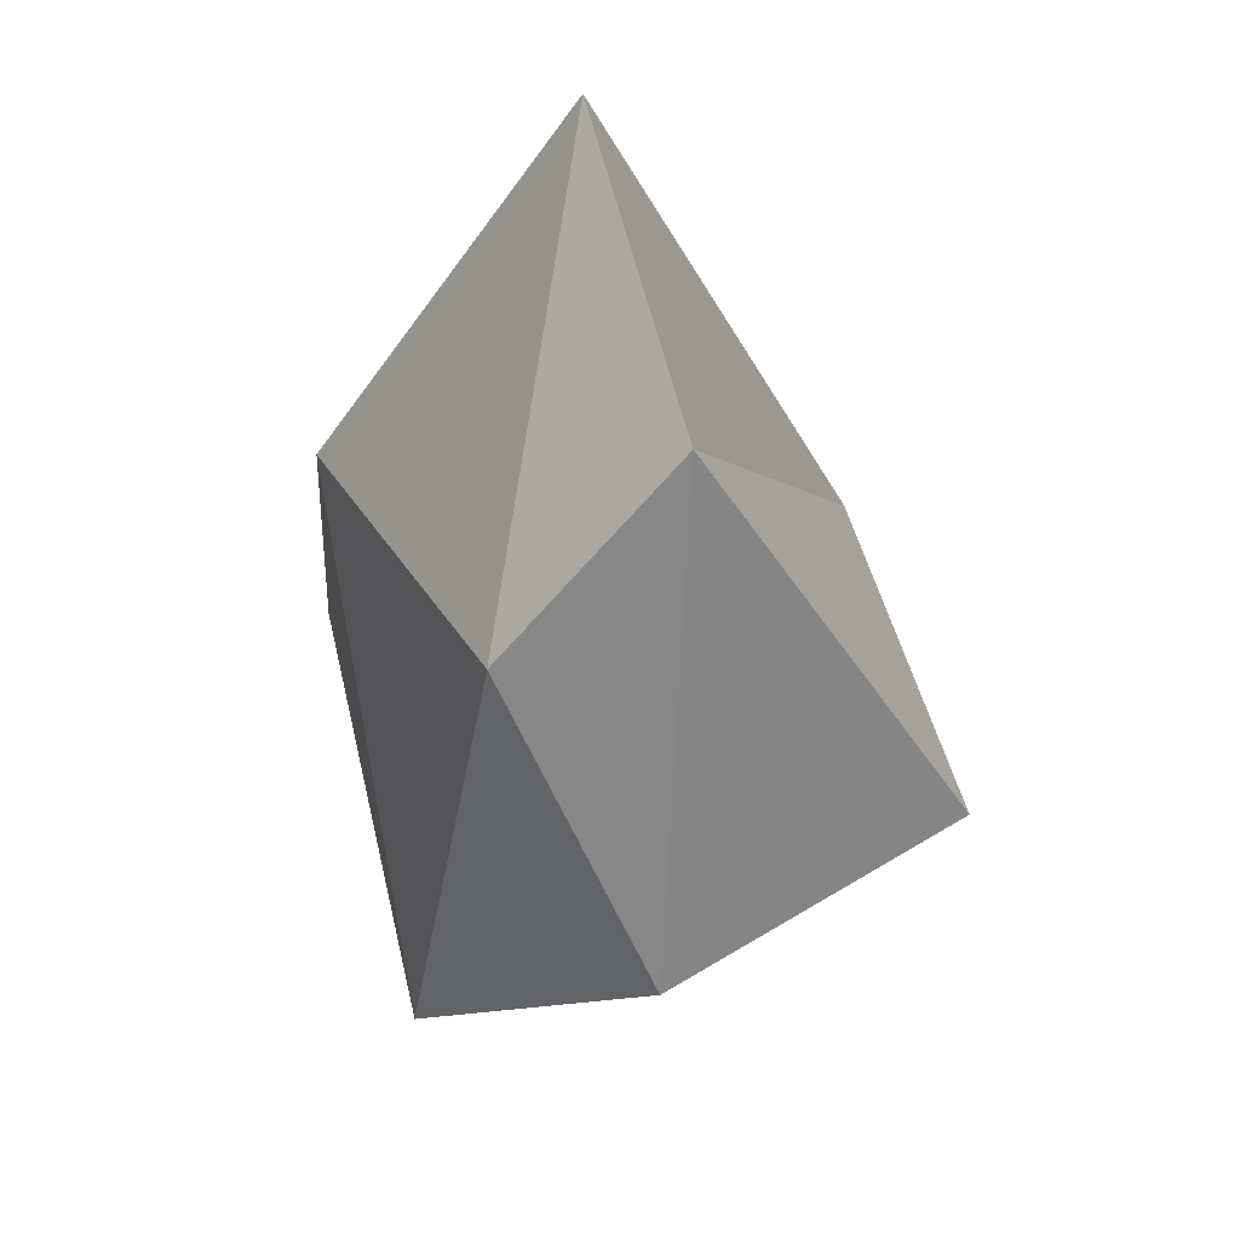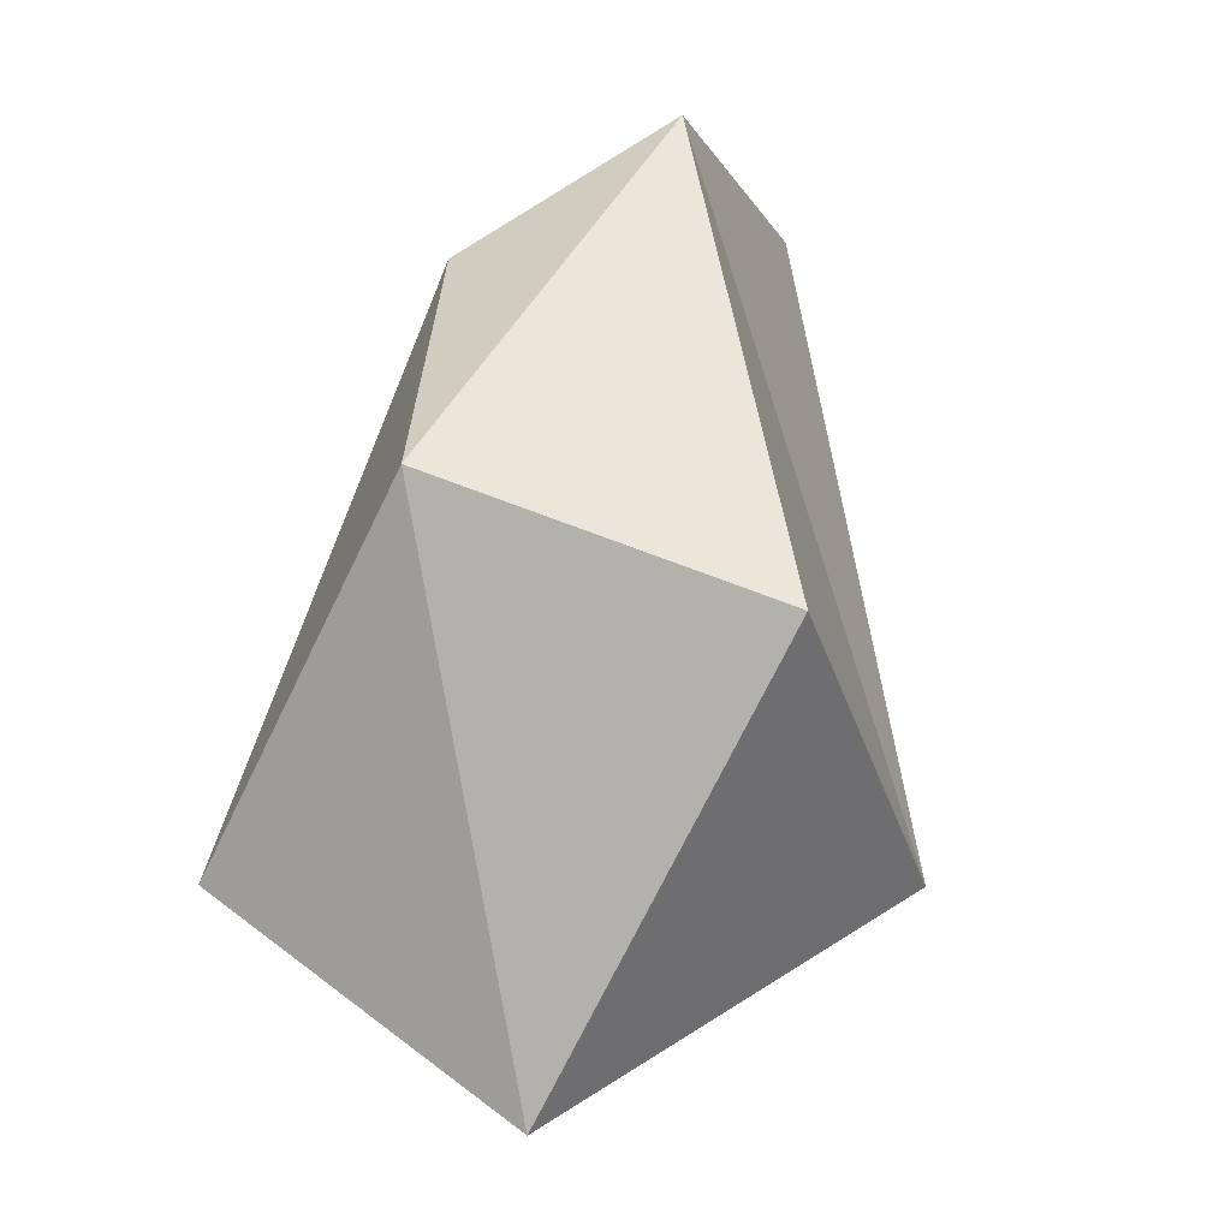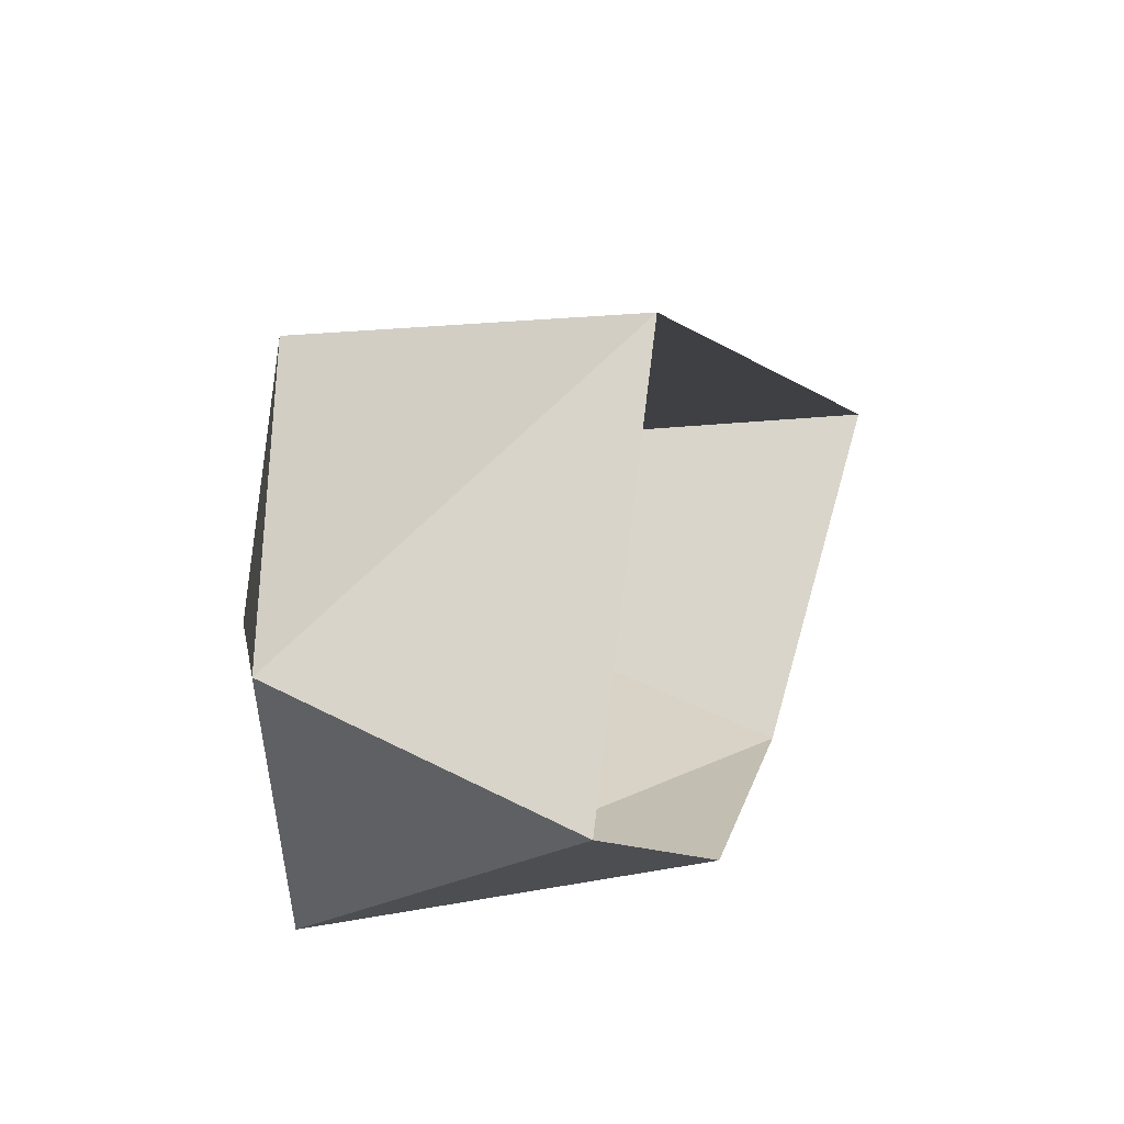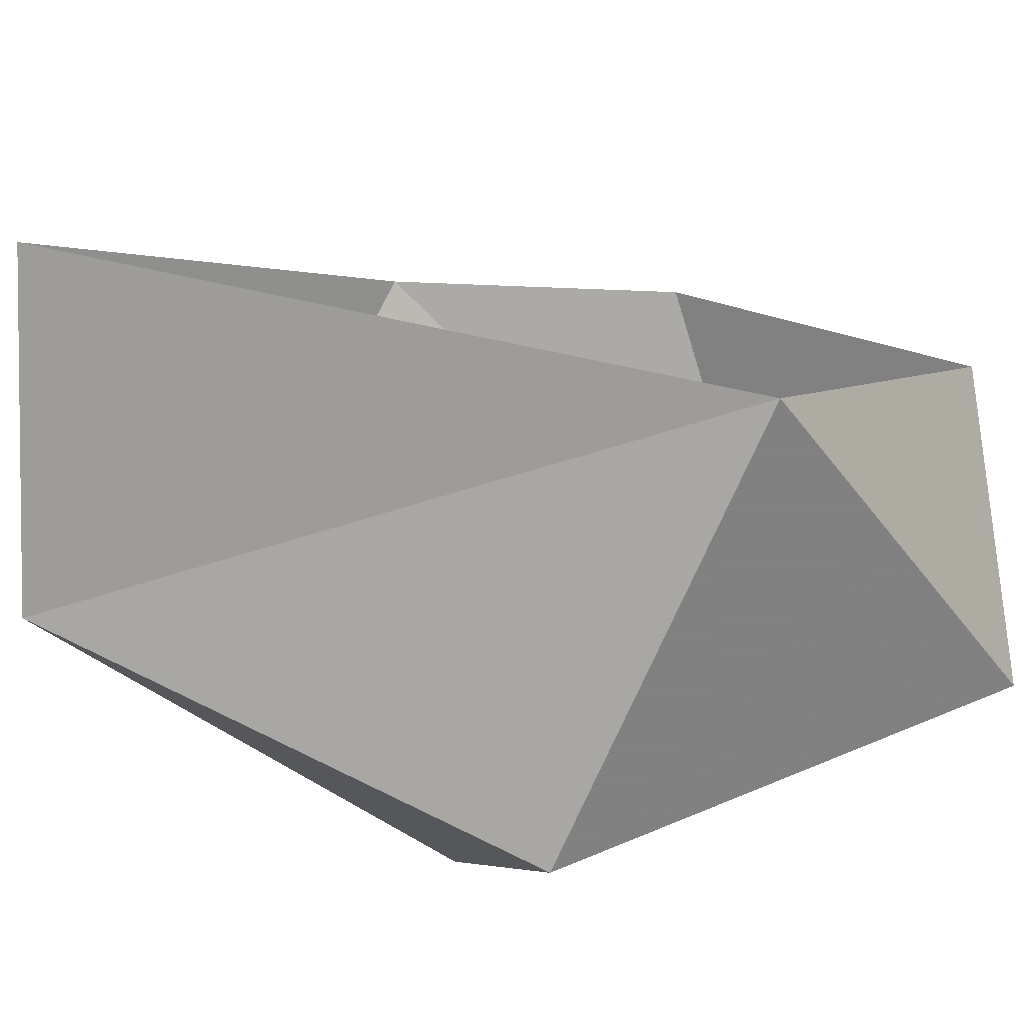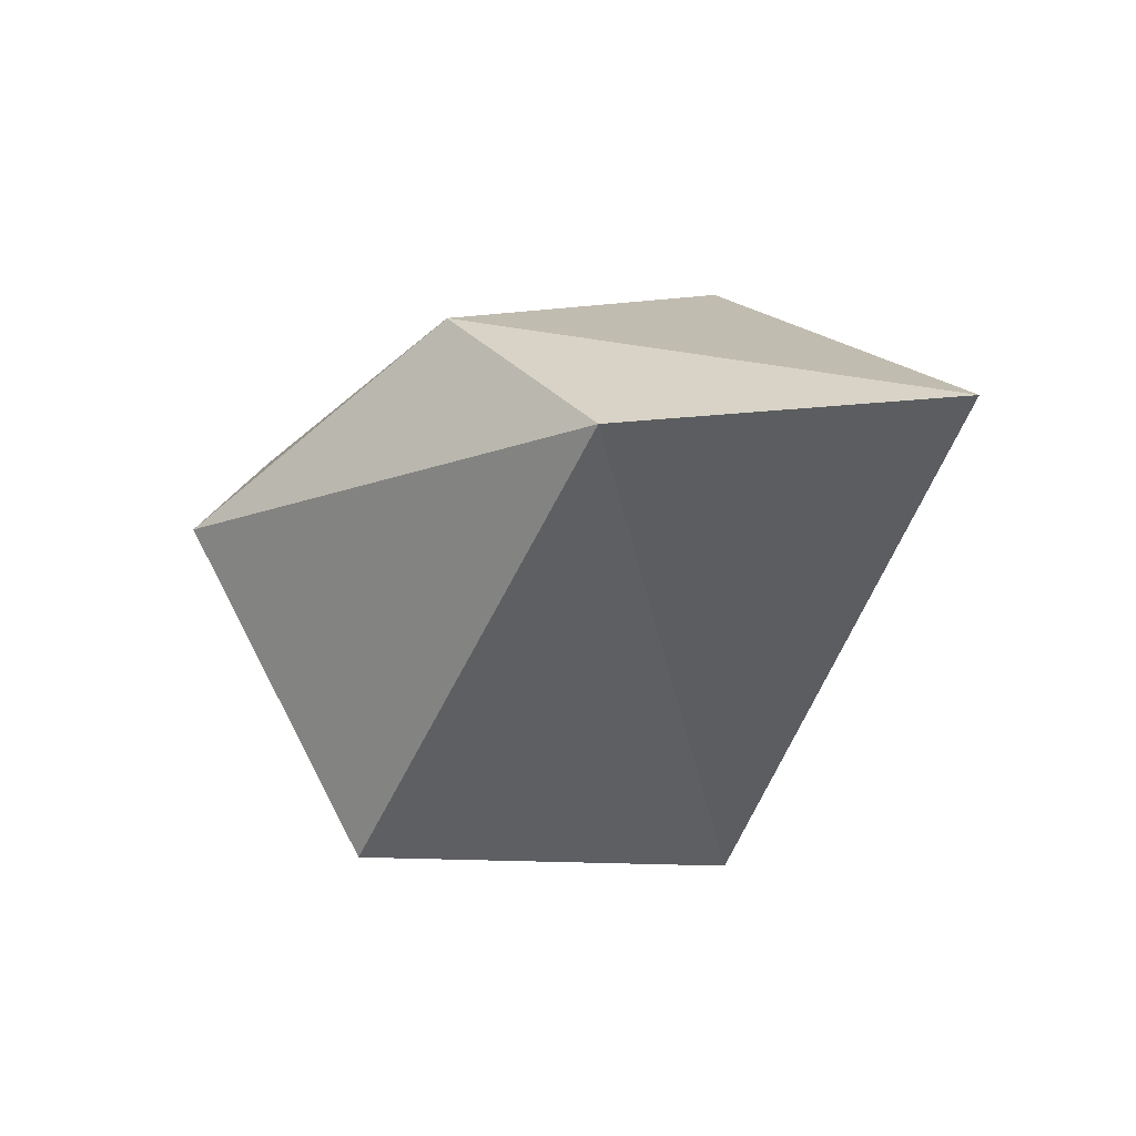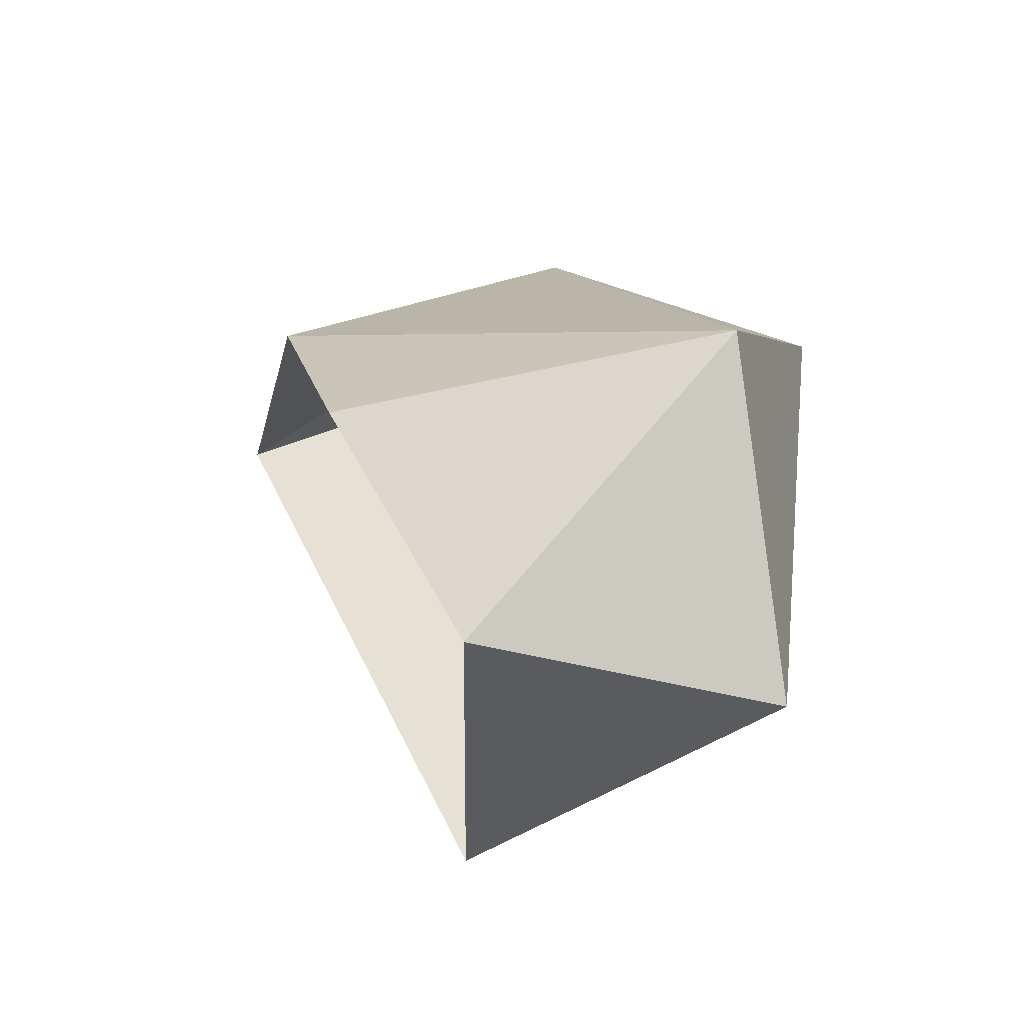
<metadata>
{"format":"obj","ext":"obj","renderer":"f3d","projection":"perspective","resolution":1024,"background":"white","views":[{"elev":77.2,"azim":-100.4,"up":"+Z"},{"elev":2.7,"azim":-65.9,"up":"+Z"},{"elev":-78.5,"azim":10.5,"up":"+Z"},{"elev":-71.2,"azim":102.6,"up":"+Y"},{"elev":68.1,"azim":-7.5,"up":"+Z"},{"elev":-58.7,"azim":-162.5,"up":"+Z"}]}
</metadata>
<code>
g pSphere201
v 87.68 -112.1 -51.07
v 36 -23.82 265.7
v 185.7 -12.7 226.9
v -76.92 -119.7 70.66
v 185.7 -12.7 226.9
v -13.16 57.67 206.6
v 109.1 111.2 97.4
v 36 -23.82 265.7
v -107 117.5 -37.93
v 73.57 124.8 -23.53
v 27.85 68.25 -141.5
v -87 -12.96 -126.7
v -129.1 16.2 123
v 27.85 68.25 -141.5
v -87 -12.96 -126.7
v 87.68 -112.1 -51.07
v -76.92 -119.7 70.66
v 36 -23.82 265.7
v -76.92 -119.7 70.66
v -129.1 16.2 123
v -107 117.5 -37.93
v -87 -12.96 -126.7
v -76.92 -119.7 70.66
g pSphere201_0
f 3 2 1
f 2 4 1
f 7 6 5
f 6 8 5
f 9 6 7
f 10 9 7
f 11 9 10
f 11 12 9
f 6 13 8
f 9 13 6
f 16 15 14
f 17 15 16
f 20 19 18
f 22 20 21
f 22 23 20

</code>
